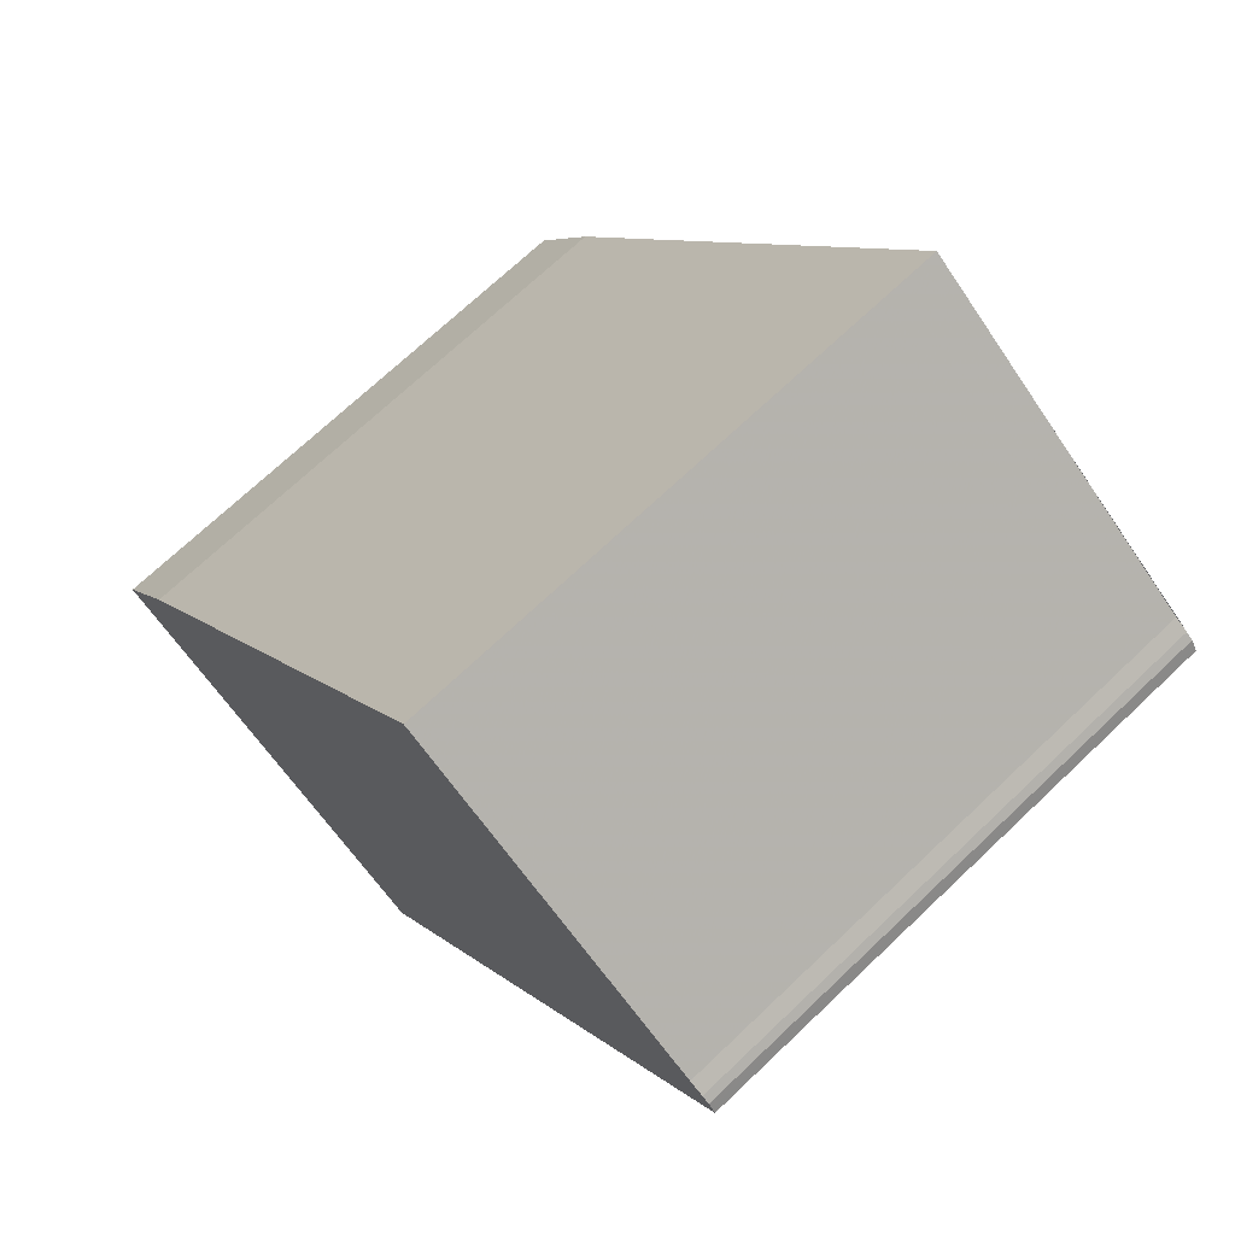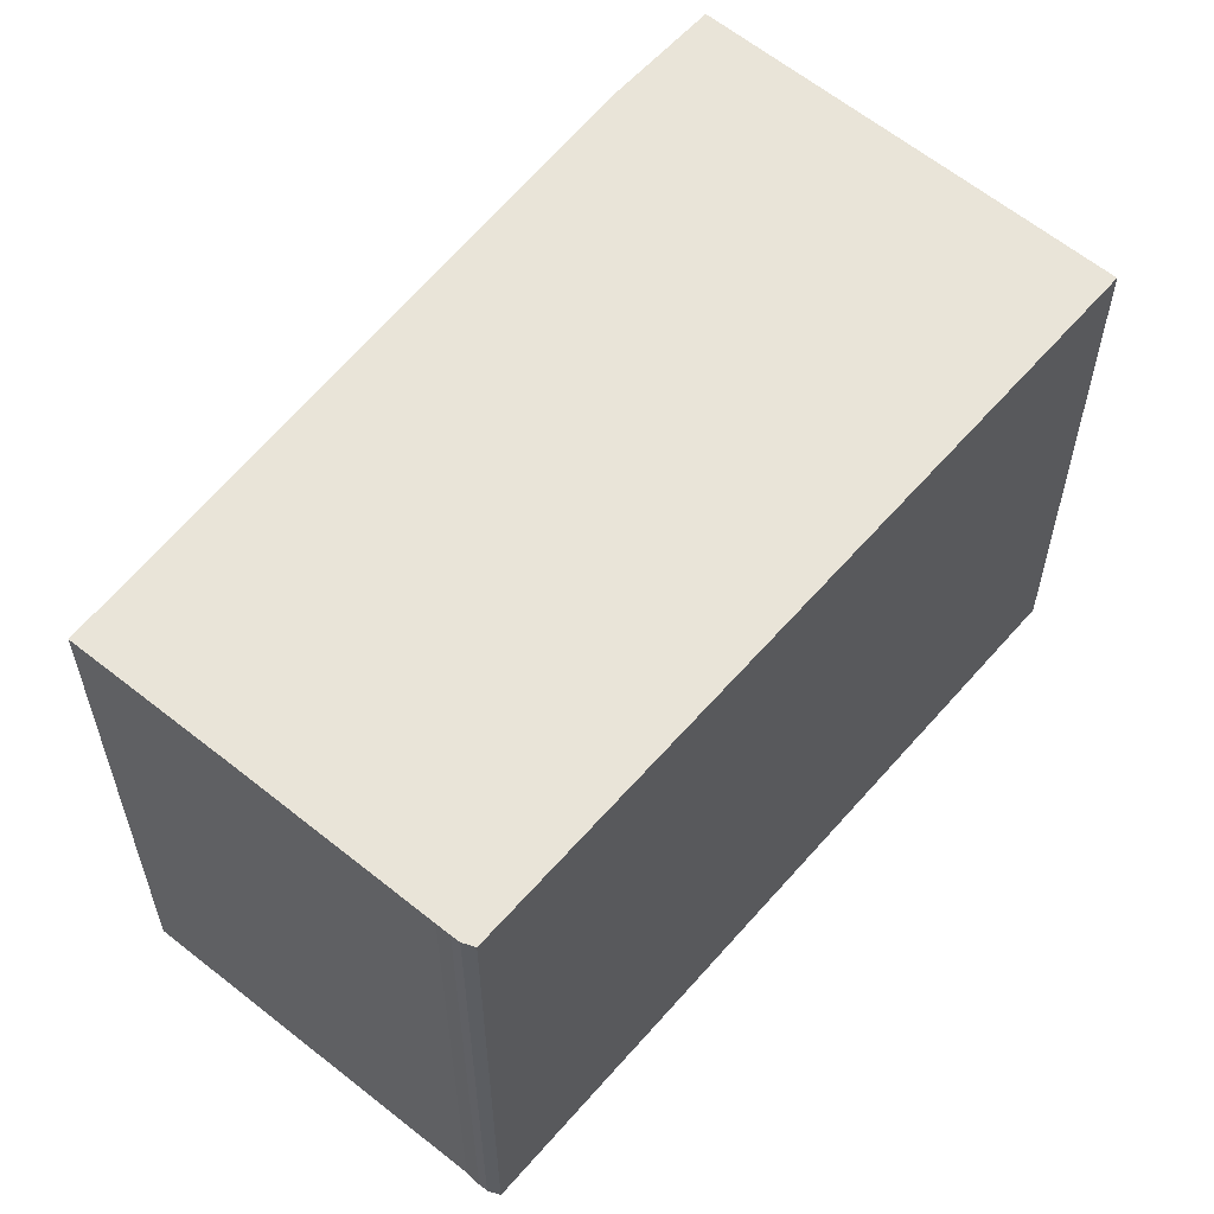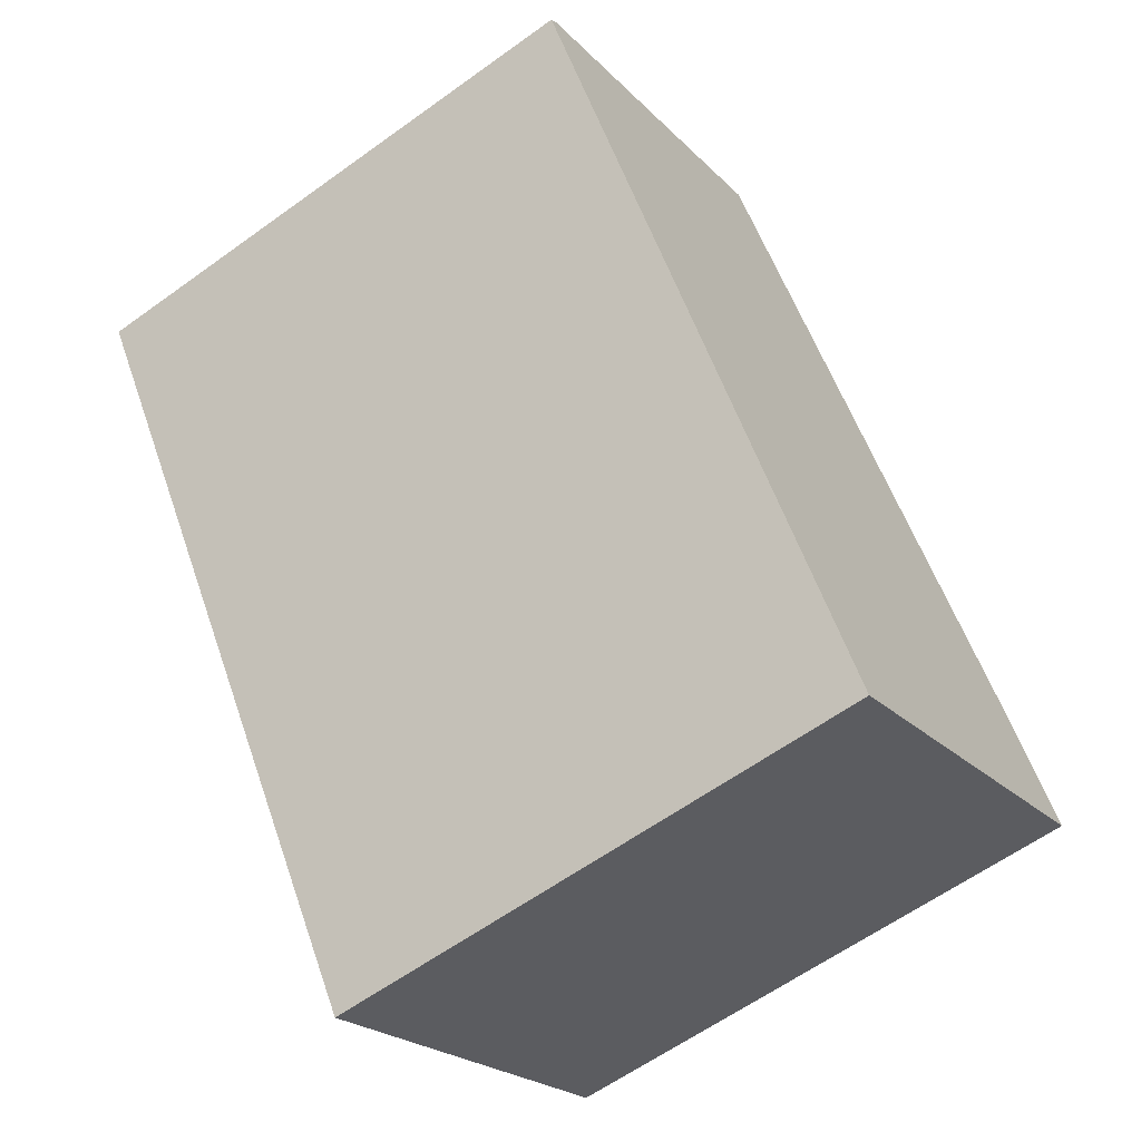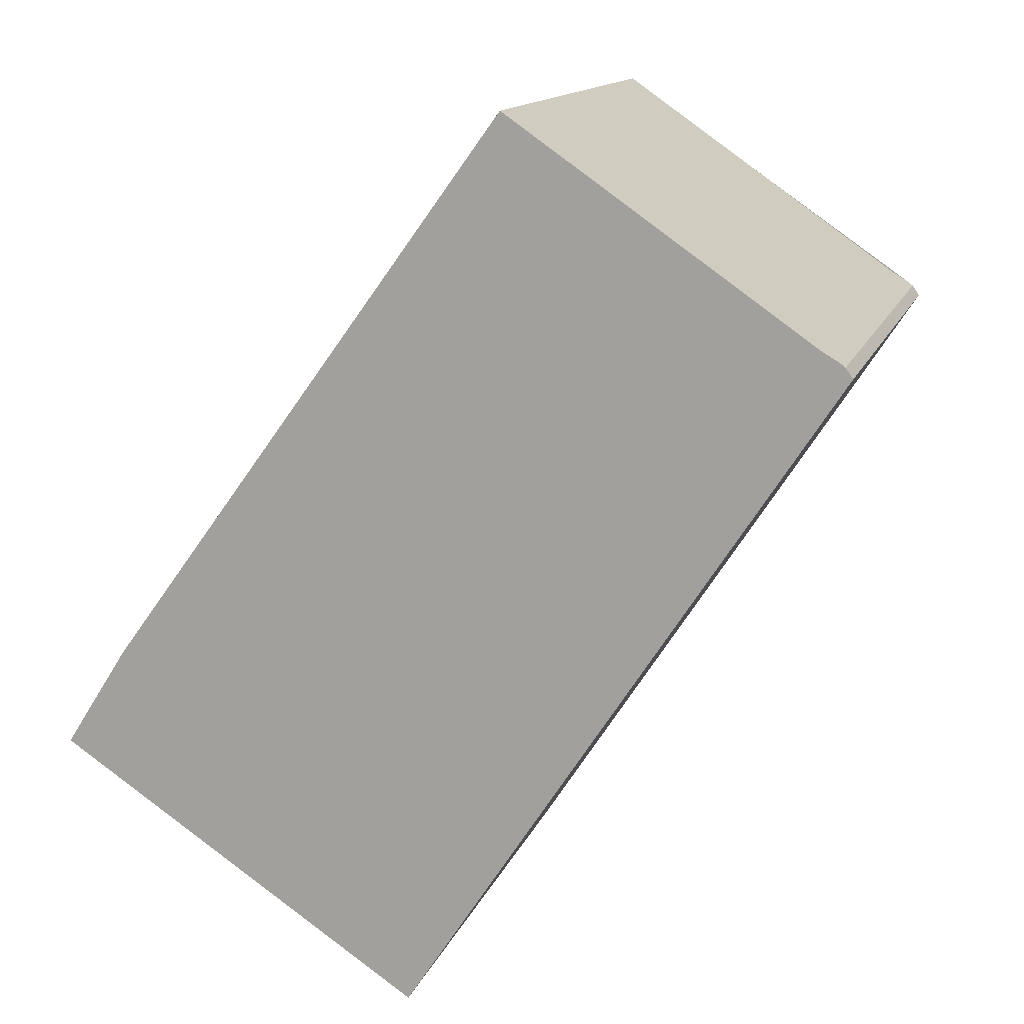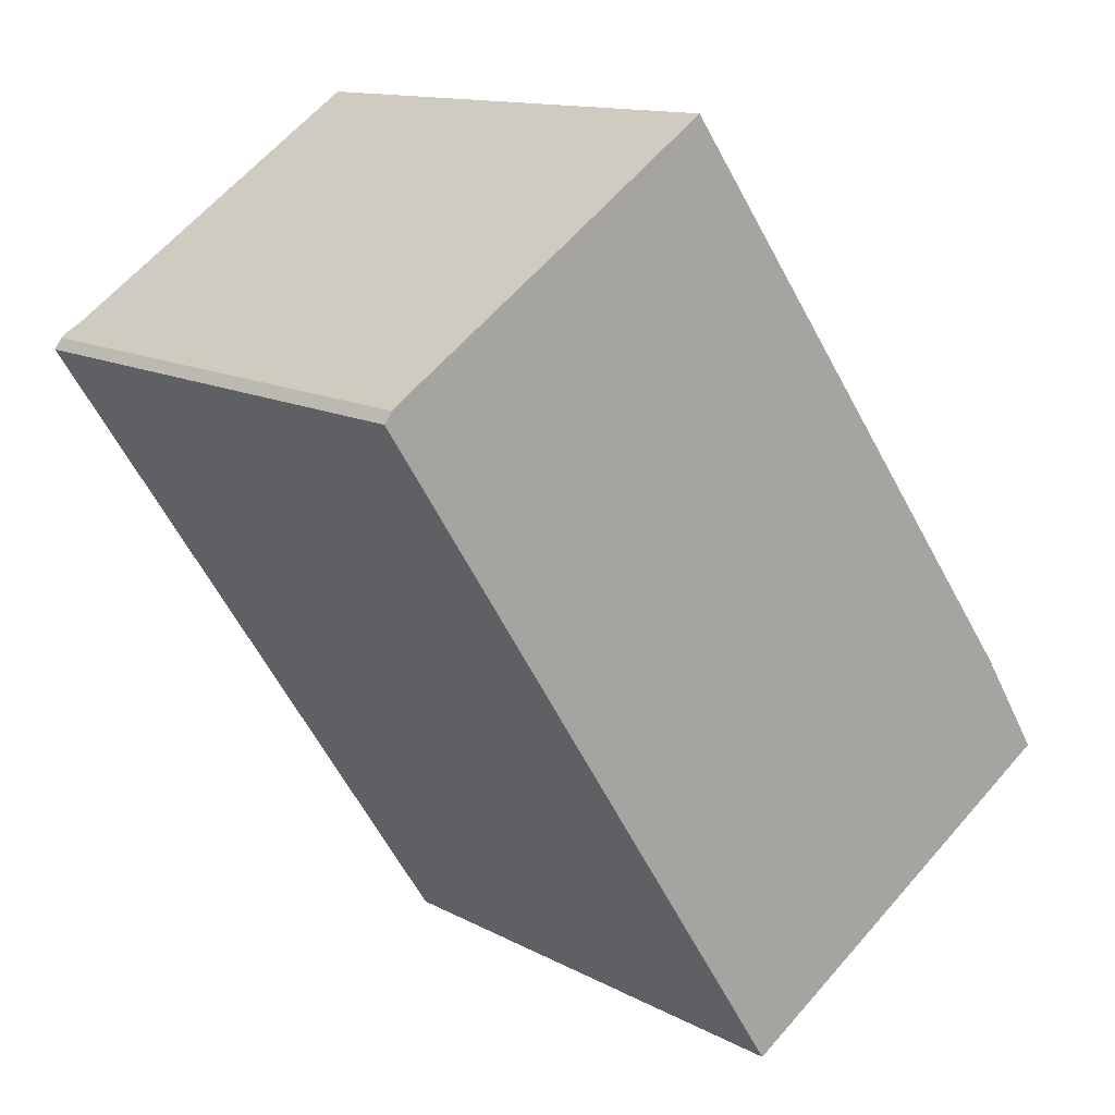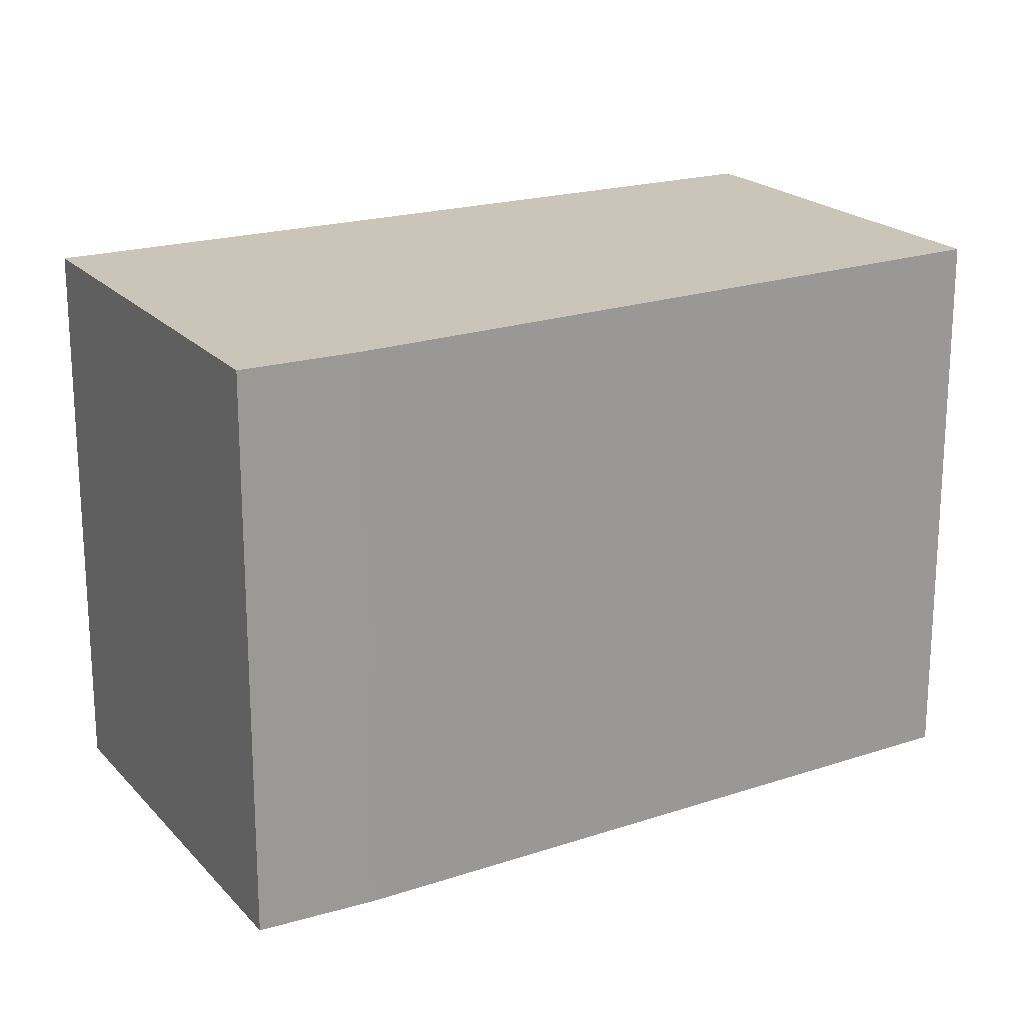
<metadata>
{"format":"obj","ext":"obj","renderer":"f3d","projection":"perspective","resolution":1024,"background":"white","views":[{"elev":70.9,"azim":-133.5,"up":"+Y"},{"elev":59.8,"azim":-106.2,"up":"+Z"},{"elev":-61.0,"azim":-53.6,"up":"+Y"},{"elev":13.6,"azim":-164.3,"up":"+Y"},{"elev":12.8,"azim":-39.1,"up":"+Y"},{"elev":20.8,"azim":94.5,"up":"+Z"}]}
</metadata>
<code>
v -322.5 -838.2 6.472
v -327.6 -830.3 6.467
v -327.5 -830.2 6.468
v -327.4 -830.1 6.469
v -327.3 -830 6.47
v -323.7 -827.5 6.501
v -318.9 -834.1 6.508
v -318.2 -835.3 6.509
v -327.6 -830.2 6.468
v -323.7 -827.5 6.501
v -323.7 -827.5 6.501
v -323.7 -827.5 6.501
v -318.9 -834.2 6.508
v -322.5 -838.1 6.472
v -327.6 -830.3 6.468
v -321.3 -837.3 6.483
v -318.2 -835.2 6.509
v -327.6 -830.3 6.467
v -322.5 -838.2 6.472
v -322.5 -838.2 8.882e-16
v -327.6 -830.3 0
v -327.6 -830.3 6.468
v -327.6 -830.3 6.467
v -327.6 -830.3 0
v -327.6 -830.3 0
v -327.4 -830.1 6.469
v -327.5 -830.2 6.468
v -327.5 -830.2 -8.882e-16
v -327.4 -830.1 0
v -327.3 -830 6.47
v -327.4 -830.1 6.469
v -327.4 -830.1 0
v -327.3 -830 0
v -323.7 -827.5 6.501
v -327.3 -830 6.47
v -327.3 -830 0
v -323.7 -827.5 0
v -323.7 -827.5 6.501
v -323.7 -827.5 6.501
v -323.7 -827.5 0
v -323.7 -827.5 -8.882e-16
v -318.9 -834.2 6.508
v -318.9 -834.1 6.508
v -318.9 -834.1 0
v -318.9 -834.2 -8.882e-16
v -321.3 -837.3 6.483
v -318.2 -835.3 6.509
v -318.2 -835.3 0
v -321.3 -837.3 -8.882e-16
v -327.5 -830.2 6.468
v -327.6 -830.2 6.468
v -327.6 -830.2 -8.882e-16
v -327.5 -830.2 -8.882e-16
v -318.9 -834.1 6.508
v -323.7 -827.5 6.501
v -323.7 -827.5 -8.882e-16
v -318.9 -834.1 0
v -323.7 -827.5 6.501
v -323.7 -827.5 6.501
v -323.7 -827.5 0
v -323.7 -827.5 0
v -318.2 -835.2 6.509
v -318.9 -834.2 6.508
v -318.9 -834.2 -8.882e-16
v -318.2 -835.2 0
v -322.5 -838.2 6.472
v -322.5 -838.1 6.472
v -322.5 -838.1 -8.882e-16
v -322.5 -838.2 8.882e-16
v -327.6 -830.2 6.468
v -327.6 -830.3 6.468
v -327.6 -830.3 0
v -327.6 -830.2 -8.882e-16
v -322.5 -838.1 6.472
v -321.3 -837.3 6.483
v -321.3 -837.3 -8.882e-16
v -322.5 -838.1 -8.882e-16
v -318.2 -835.3 6.509
v -318.2 -835.2 6.509
v -318.2 -835.2 0
v -318.2 -835.3 0
v -322.5 -838.2 0
v -327.6 -830.3 0
v -327.5 -830.2 0
v -327.4 -830.1 0
v -327.3 -830 0
v -323.7 -827.5 0
v -318.9 -834.1 0
v -318.2 -835.3 0
f 17 8 16
f 12 9 3 4 5 11
f 11 6 10 12
f 12 10 7 13
f 14 1 2 15
f 16 14 15 9 12 13 17
f 19 20 21 18
f 23 24 25 22
f 27 28 29 26
f 31 32 33 30
f 35 36 37 34
f 39 40 41 38
f 43 44 45 42
f 47 48 49 46
f 51 52 53 50
f 55 56 57 54
f 59 60 61 58
f 63 64 65 62
f 67 68 69 66
f 71 72 73 70
f 75 76 77 74
f 79 80 81 78
f 83 84 85 86 87 88 89 82

</code>
